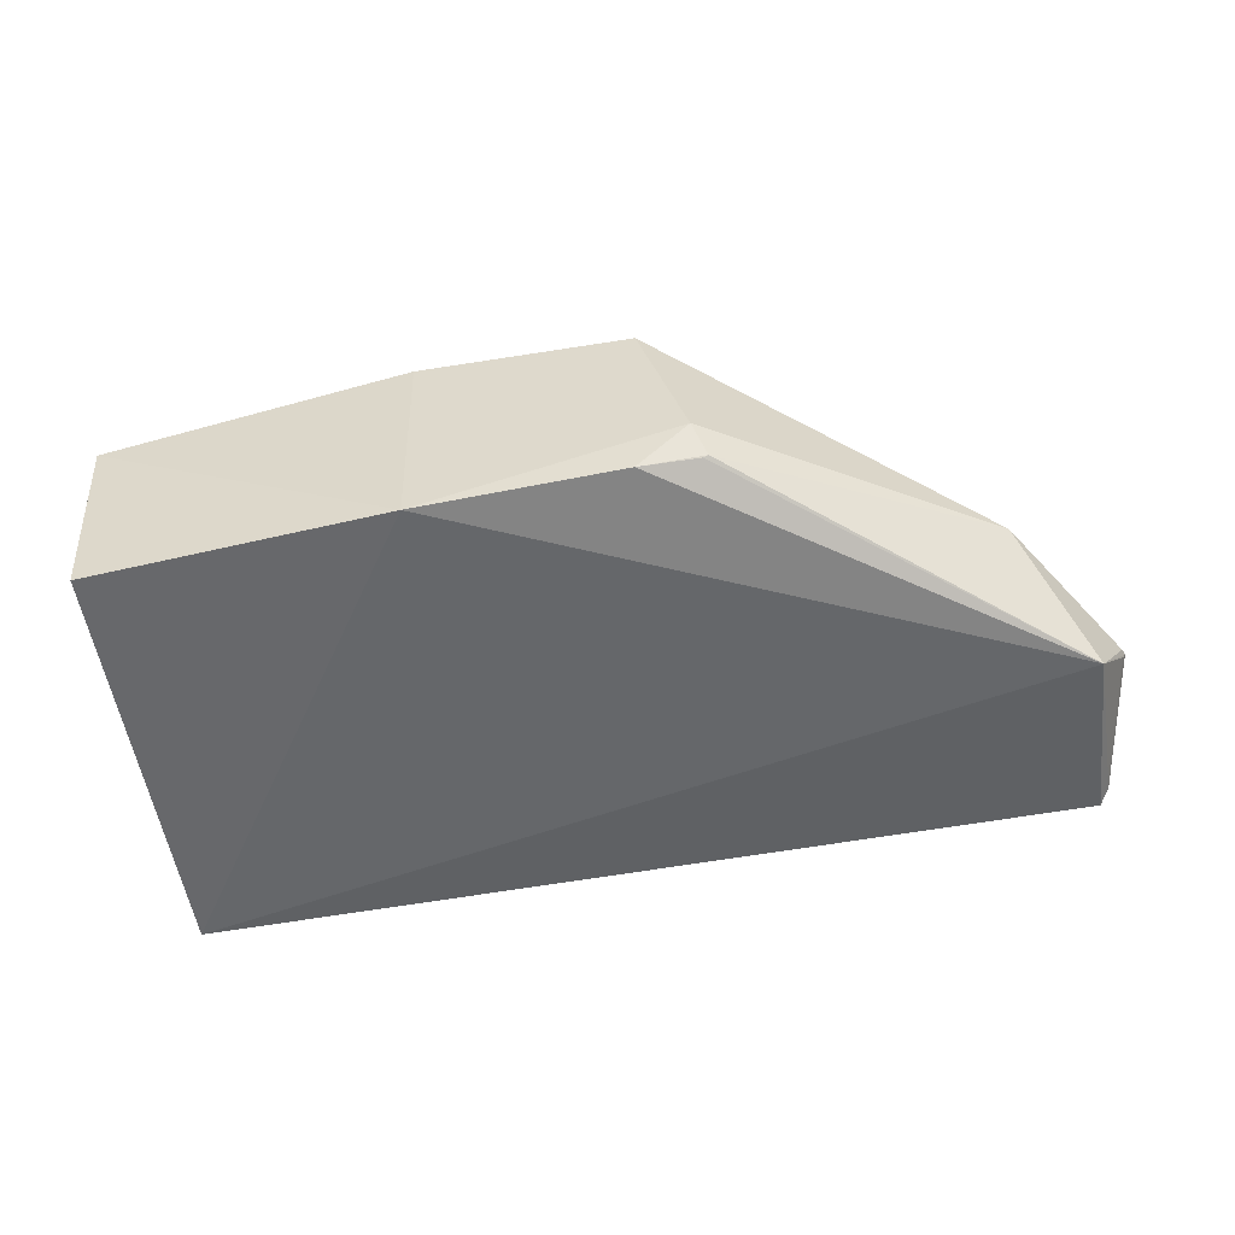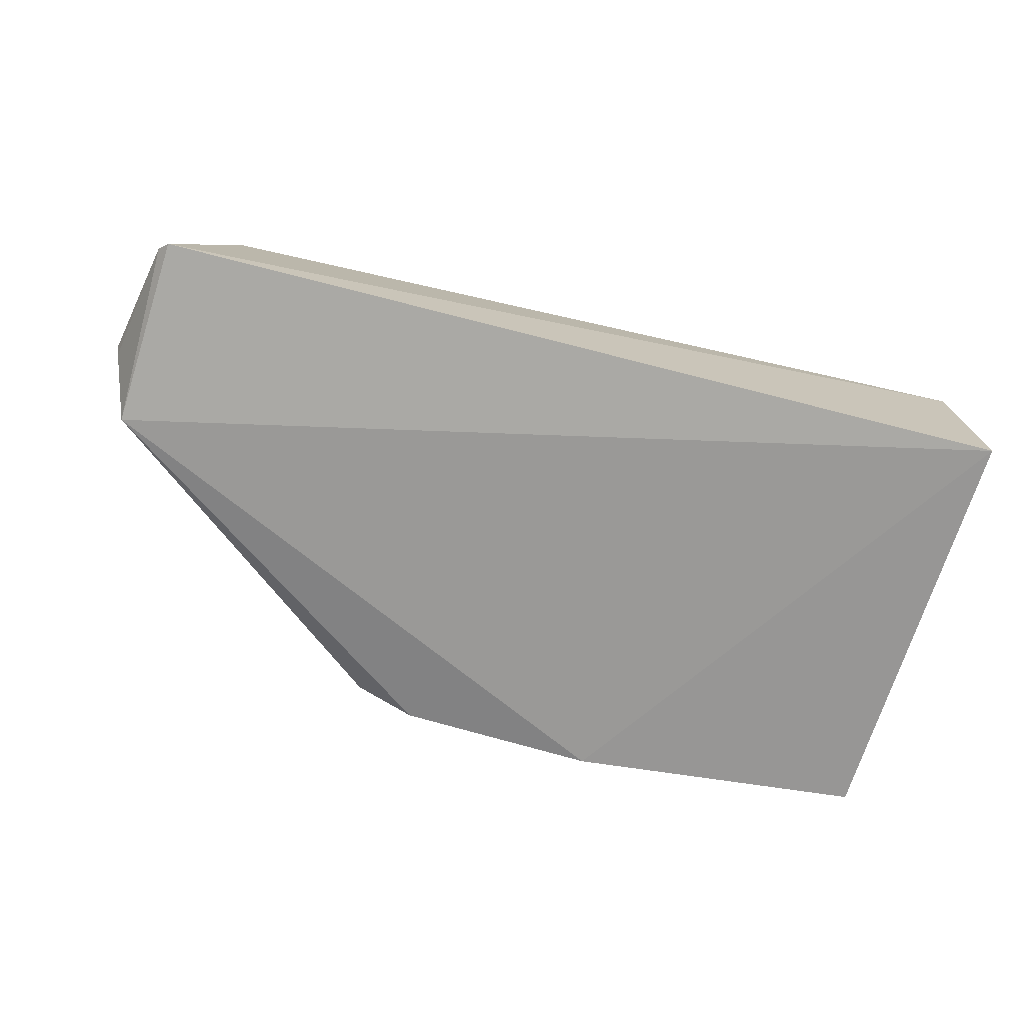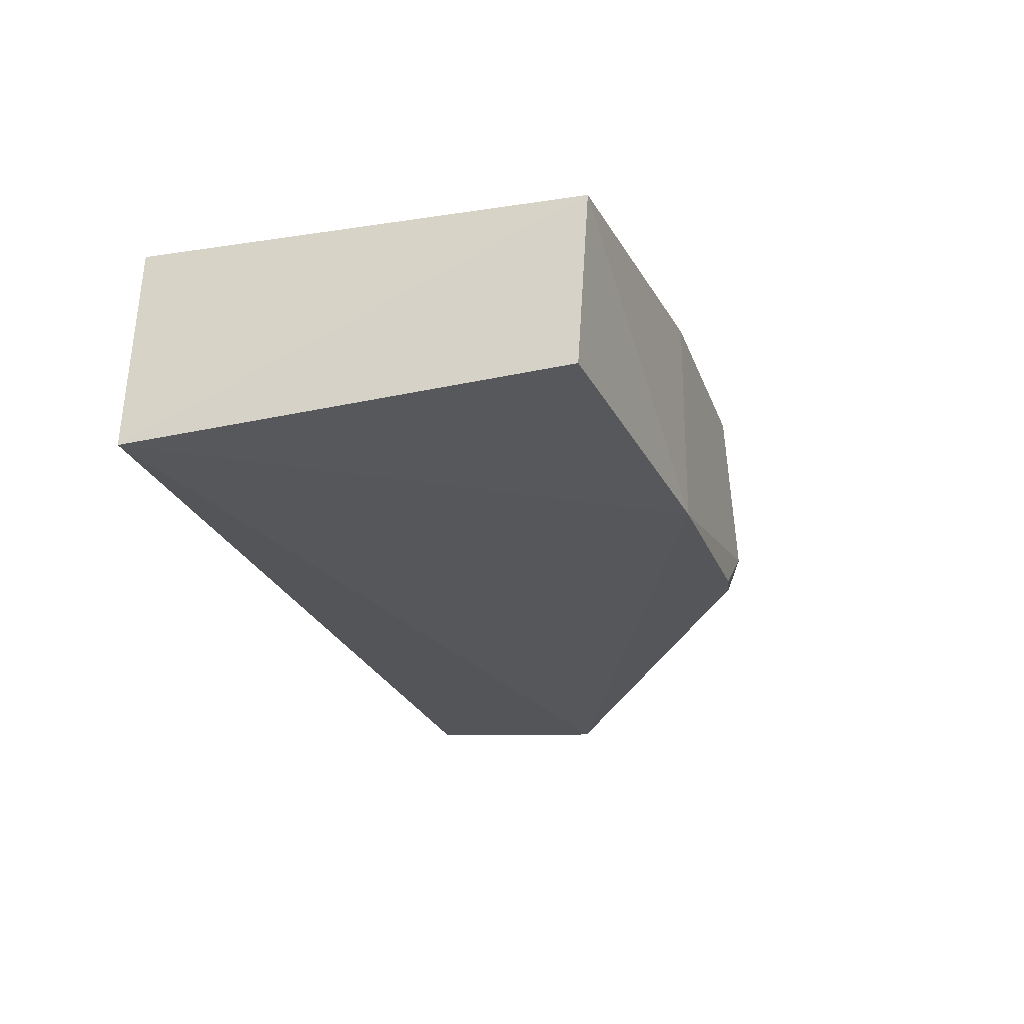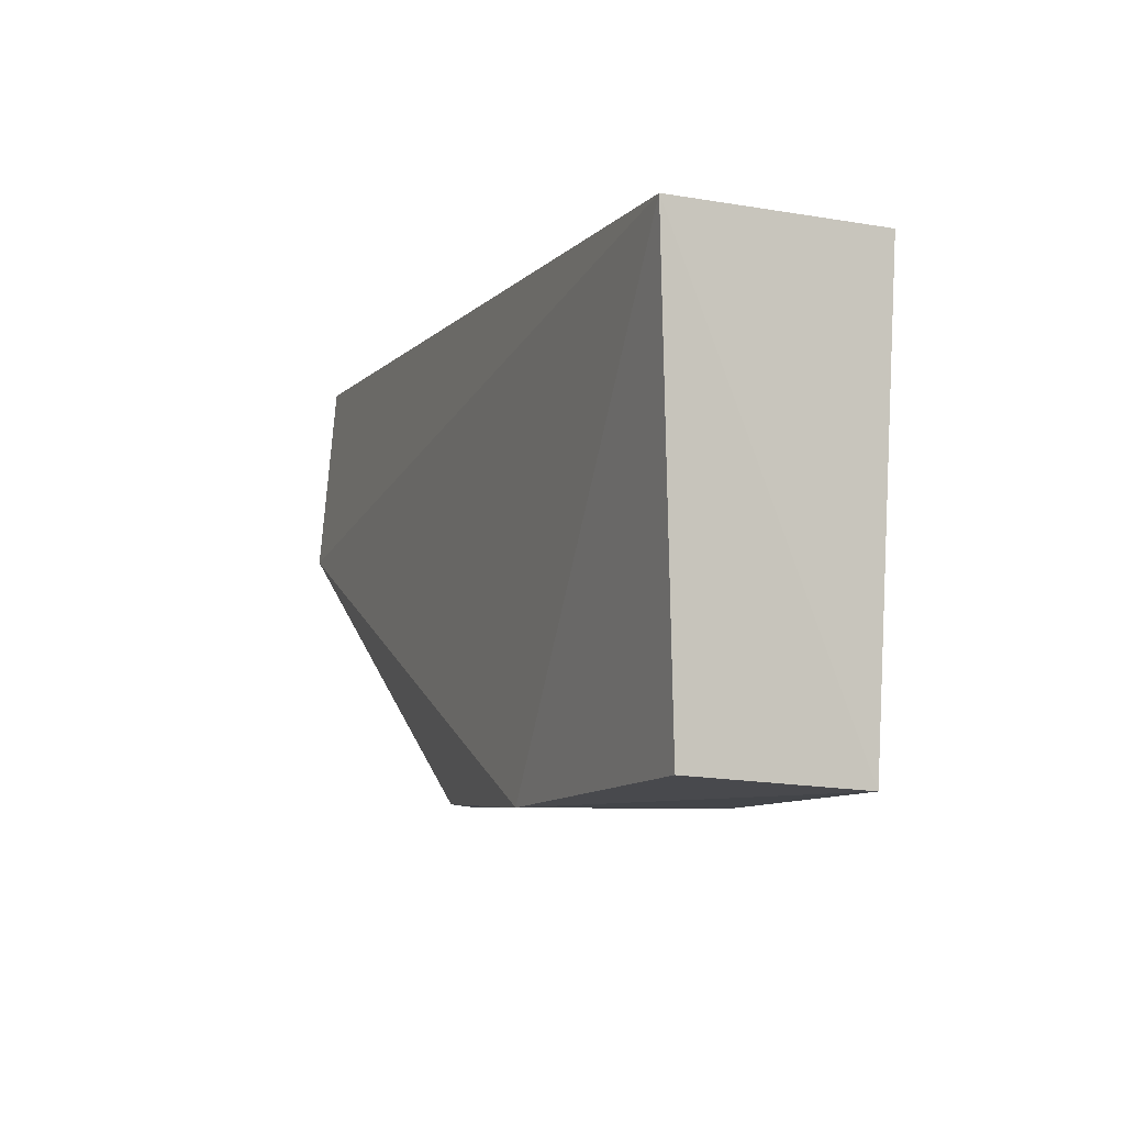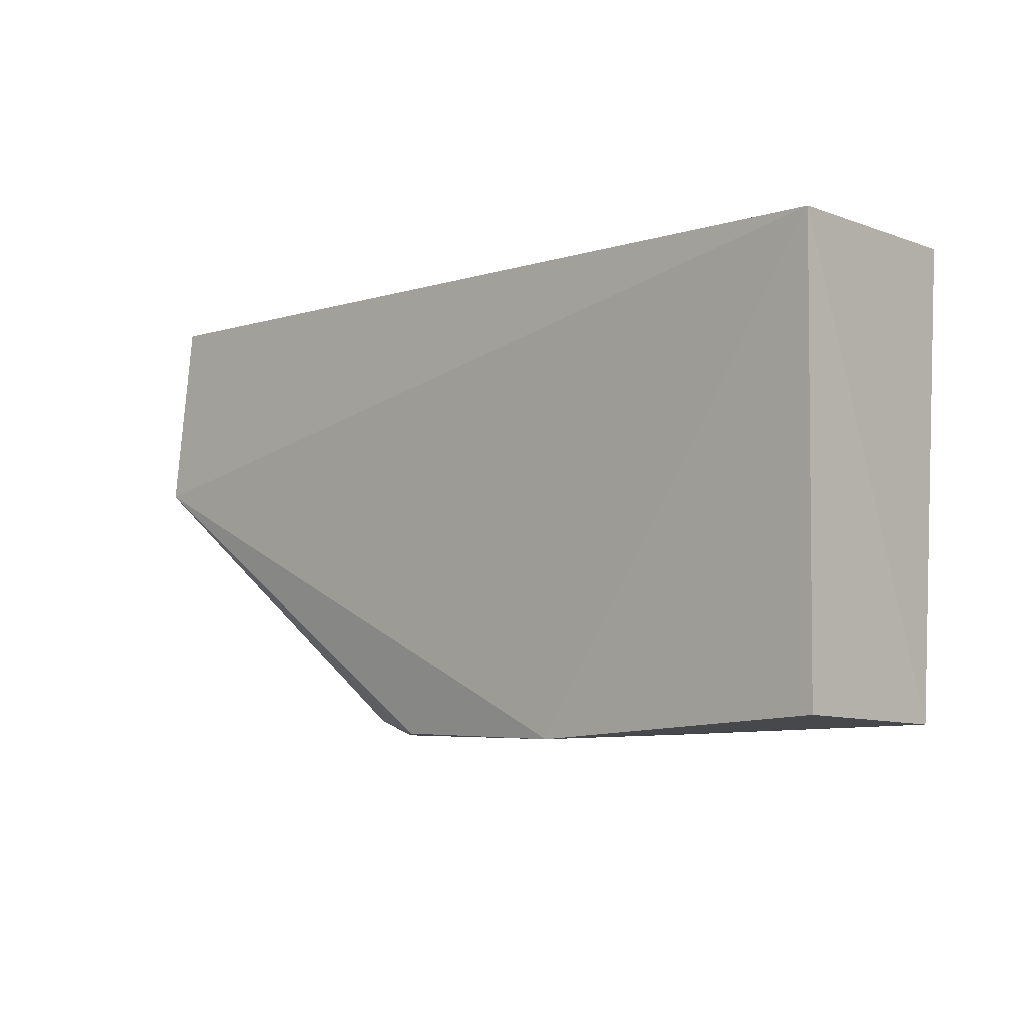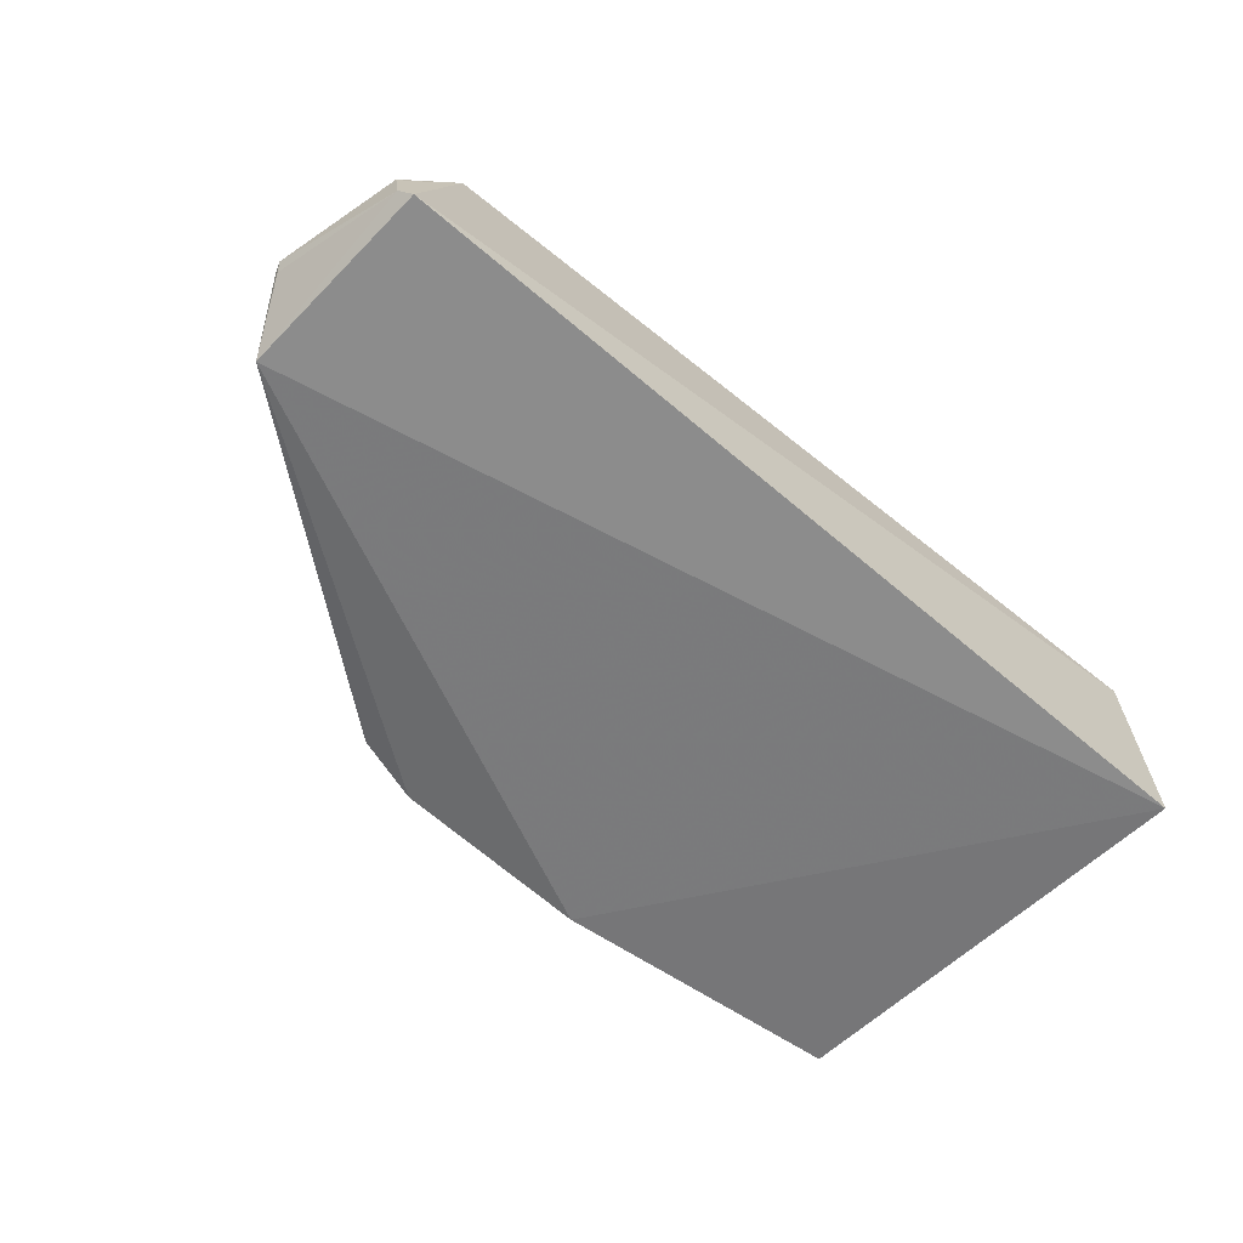
<metadata>
{"format":"obj","ext":"obj","renderer":"f3d","projection":"perspective","resolution":1024,"background":"white","views":[{"elev":-50.8,"azim":-169.9,"up":"+Y"},{"elev":-70.5,"azim":-15.2,"up":"+Y"},{"elev":-26.1,"azim":107.4,"up":"+Y"},{"elev":-5.3,"azim":67.5,"up":"+Z"},{"elev":-4.0,"azim":43.8,"up":"+Z"},{"elev":-59.9,"azim":-42.2,"up":"+Y"}]}
</metadata>
<code>
v 0.03745 -0.004071 0.08626
v 0.03798 -0.04149 0.08744
v 0.03655 -0.007548 0.006354
v -0.05534 -0.00289 0.002354
v -0.1211 -0.03985 0.08492
v -0.01815 -0.001941 0.002883
v -0.1134 -2.1e-05 0.06745
v -0.01885 -0.04013 0.003252
v -0.1109 -0.004962 0.08028
v -0.1225 -0.04274 0.05062
v -0.07564 -0.001543 0.02459
v 0.03576 -0.03847 0.008706
v -0.06378 -0.02989 0.002195
v -0.1225 -0.02747 0.08094
v -0.111 -0.02298 0.03644
v -0.05491 -0.03809 0.003061
v -0.1135 -0.000577 0.06829
v -0.121 -0.02637 0.08148
v -0.1277 -0.03018 0.06031
v -0.06601 -0.03497 0.004999
v -0.1228 -0.03786 0.08315
v -0.1272 -0.03052 0.05891
v -0.06518 -0.03542 0.005016
v -0.1271 -0.03189 0.05942
f 1 2 3
f 5 2 1
f 6 1 3
f 7 1 6
f 8 6 3
f 9 5 1
f 9 1 7
f 10 8 2
f 10 2 5
f 11 7 6
f 11 6 4
f 12 8 3
f 12 3 2
f 12 2 8
f 13 4 6
f 13 6 8
f 15 7 11
f 15 11 4
f 15 4 13
f 16 13 8
f 16 8 10
f 17 14 9
f 17 9 7
f 17 7 14
f 18 14 5
f 18 5 9
f 18 9 14
f 19 14 7
f 20 15 13
f 20 10 15
f 20 13 16
f 21 10 5
f 21 5 14
f 21 14 19
f 22 15 10
f 22 10 19
f 22 19 7
f 22 7 15
f 23 20 16
f 23 16 10
f 23 10 20
f 24 21 19
f 24 19 10
f 24 10 21

</code>
